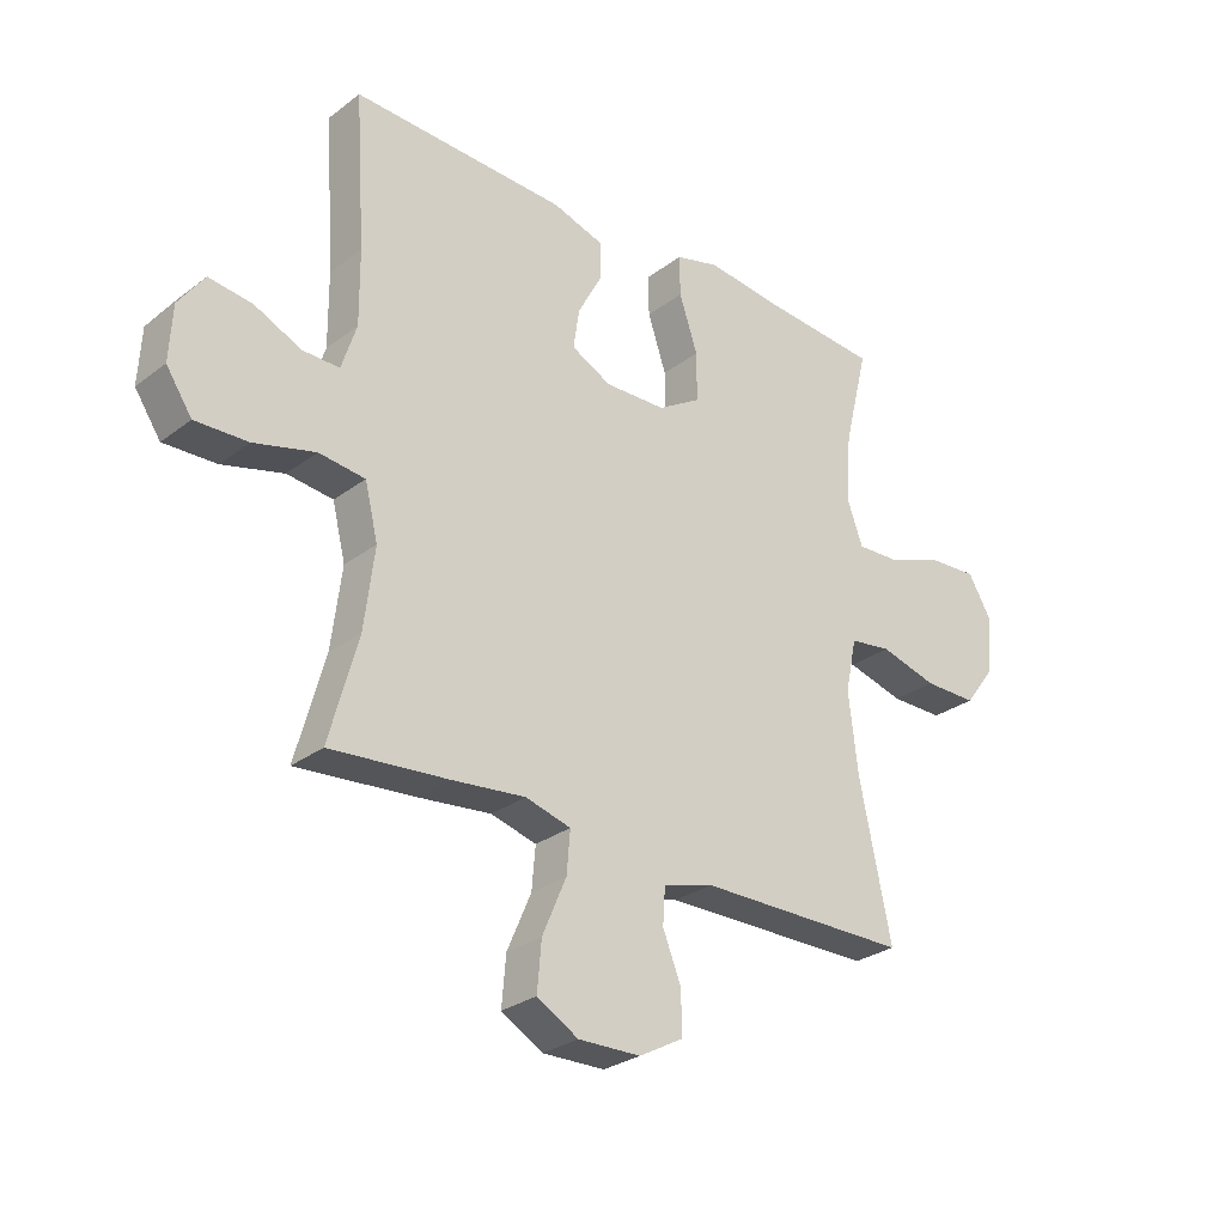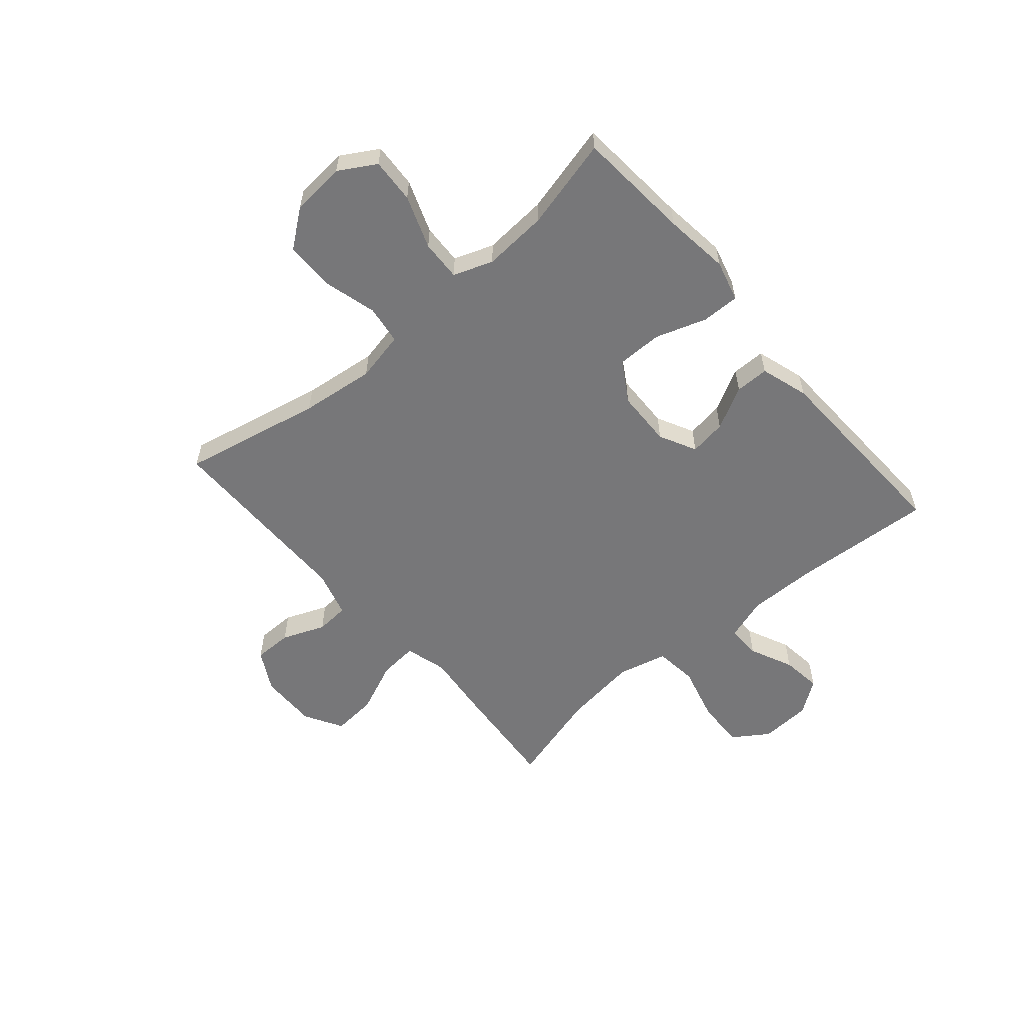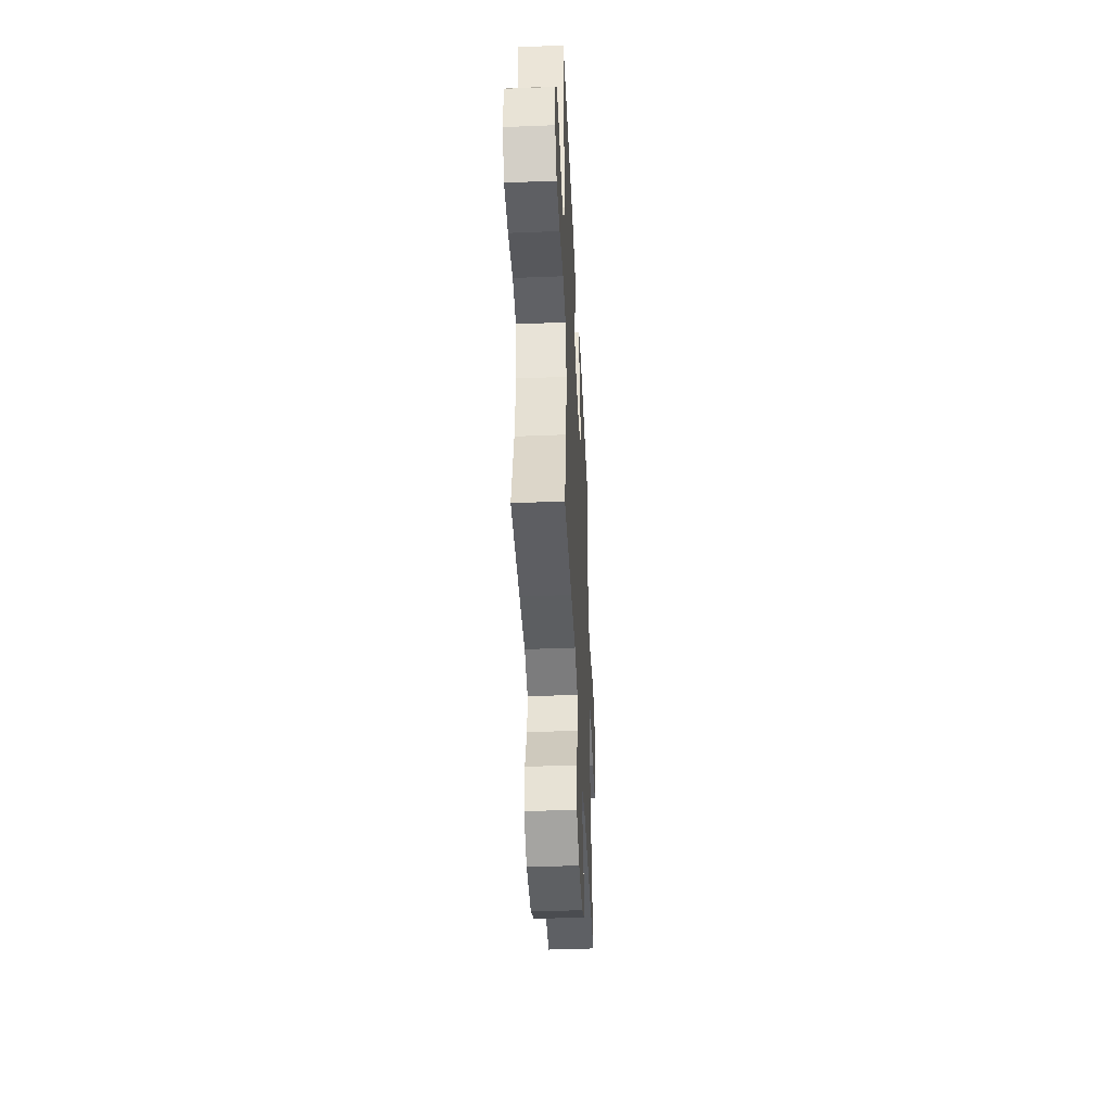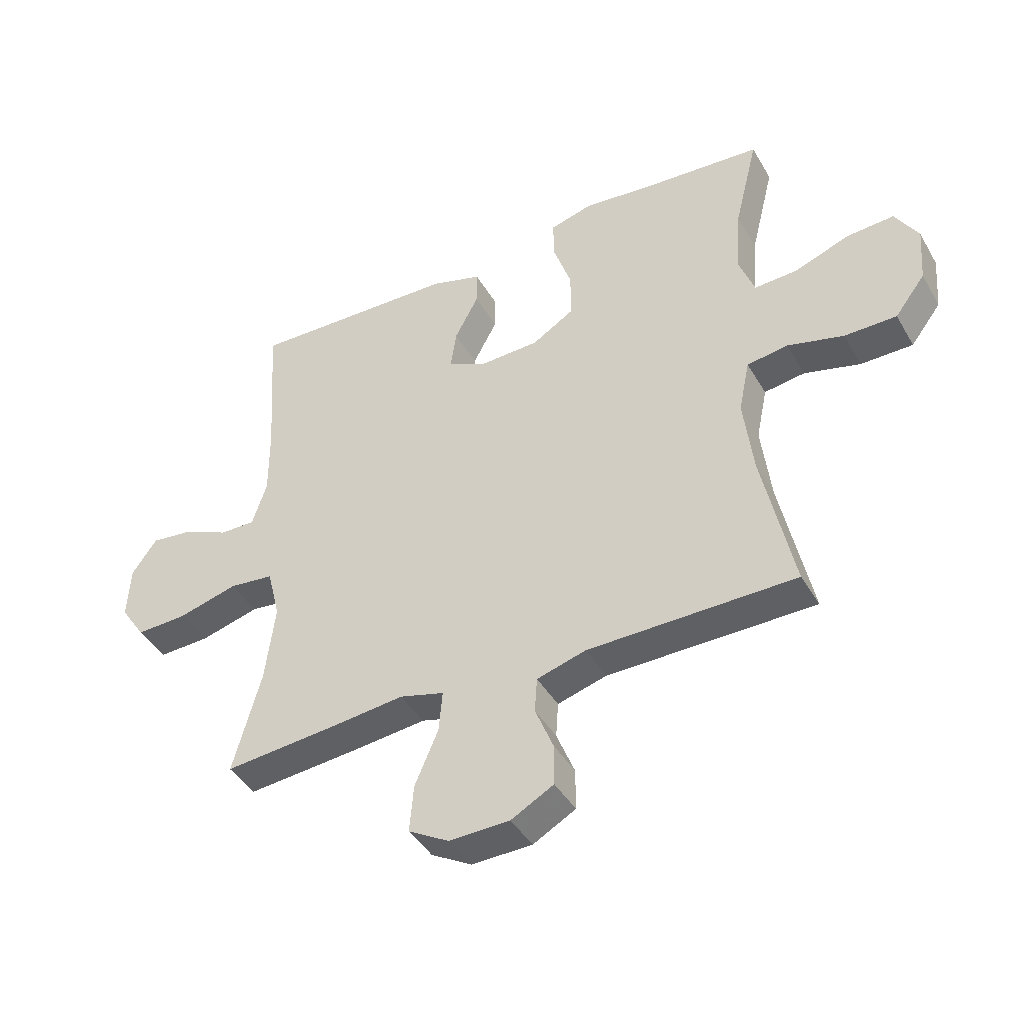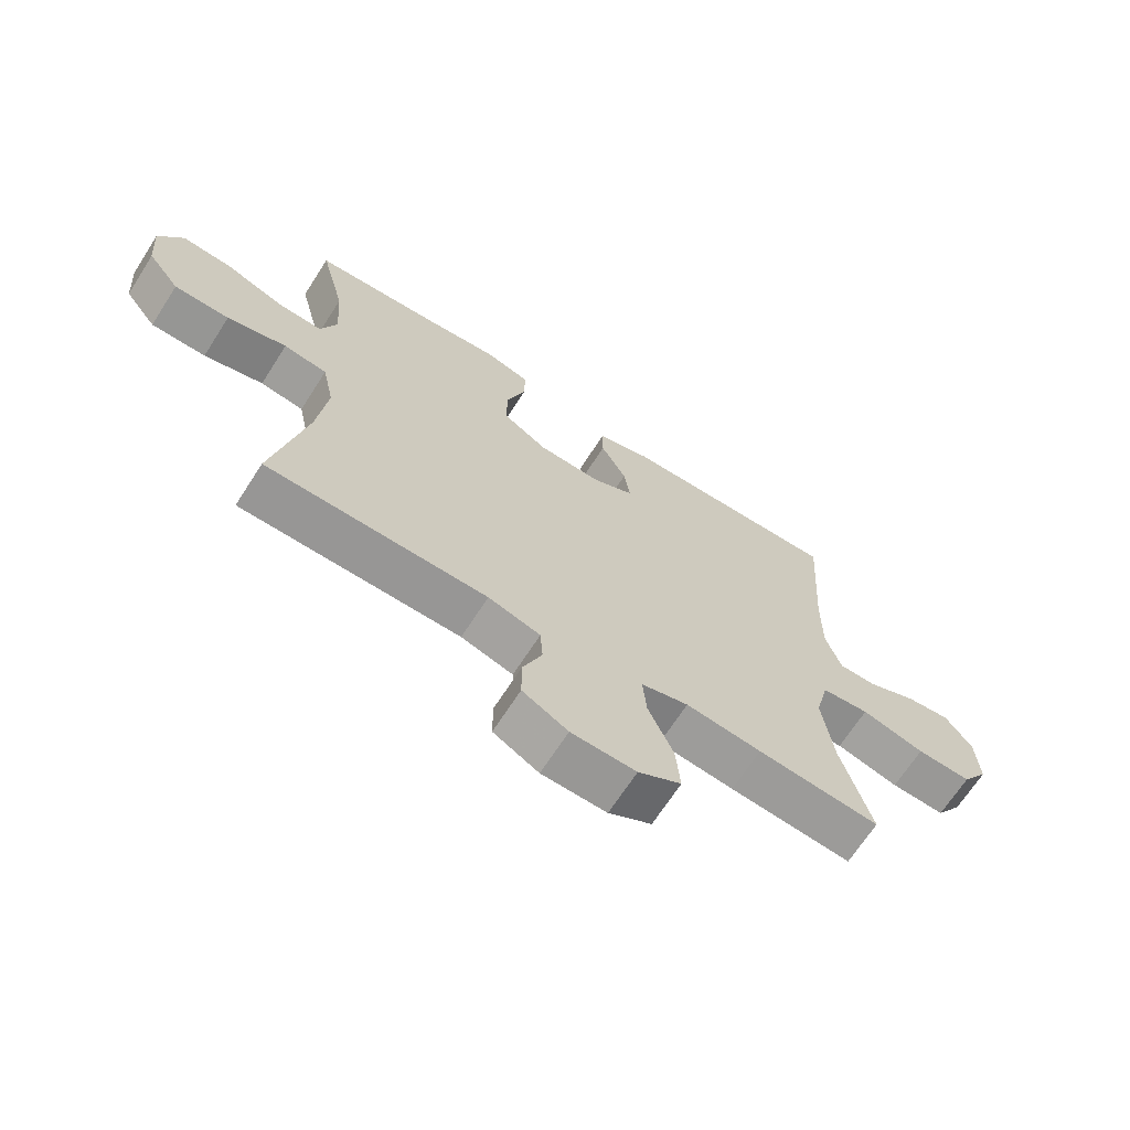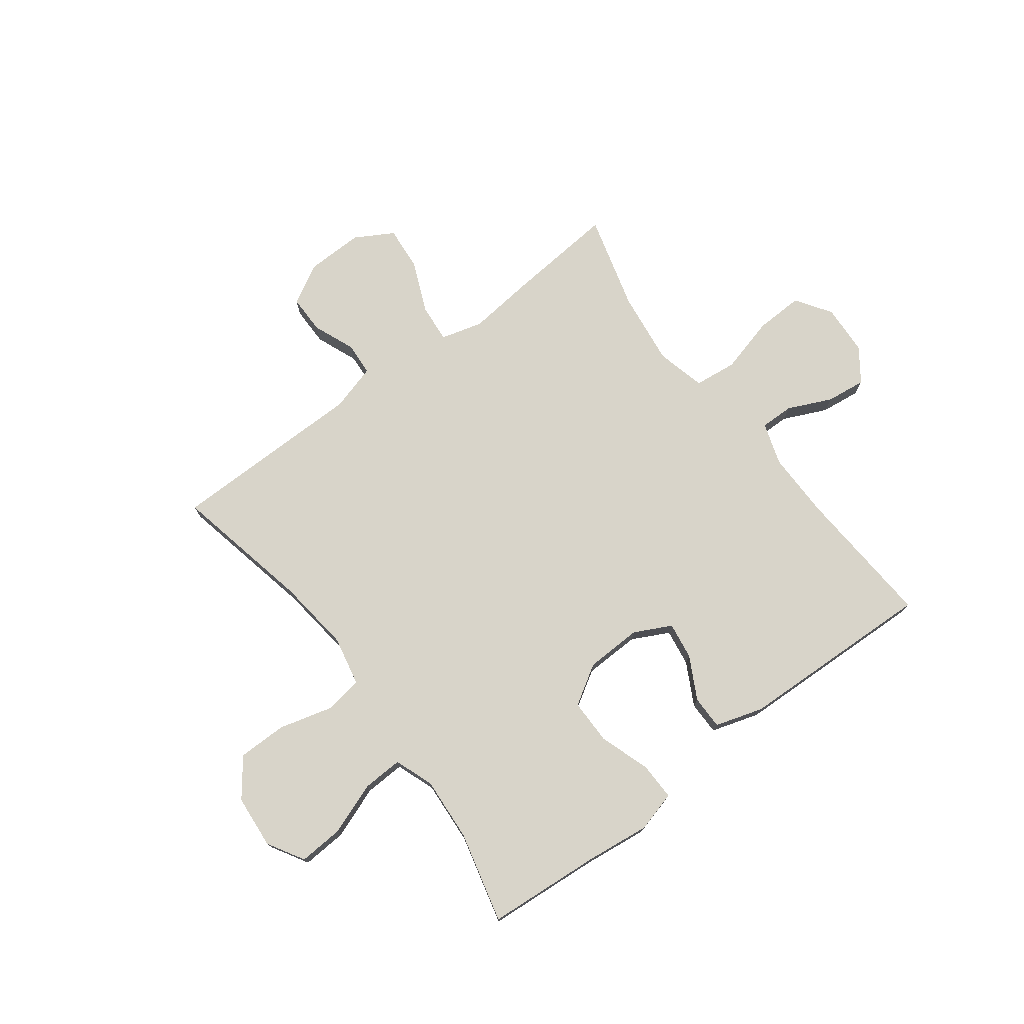
<metadata>
{"format":"obj","ext":"obj","renderer":"f3d","projection":"perspective","resolution":1024,"background":"white","views":[{"elev":-28.2,"azim":138.5,"up":"+Z"},{"elev":-57.2,"azim":-49.3,"up":"+Y"},{"elev":-43.5,"azim":92.7,"up":"+Z"},{"elev":-42.8,"azim":-151.8,"up":"+Z"},{"elev":-67.7,"azim":-32.7,"up":"+Z"},{"elev":75.1,"azim":-37.0,"up":"+Y"}]}
</metadata>
<code>
v 0.5 0.07 0.5
v 0.483 0.07 0.246
v 0.482 0.07 0.123
v 0.507 0.07 0.046
v 0.568 0.07 0.047
v 0.647 0.07 0.083
v 0.719 0.07 0.092
v 0.762 0.07 0.032
v 0.767 0.07 -0.06
v 0.724 0.07 -0.124
v 0.636 0.07 -0.121
v 0.534 0.07 -0.094
v 0.457 0.07 -0.103
v 0.435 0.07 -0.192
v 0.452 0.07 -0.326
v 0.5 0.07 -0.5
v 0.303 0.07 -0.483
v 0.181 0.07 -0.47
v 0.105 0.07 -0.491
v 0.111 0.07 -0.561
v 0.151 0.07 -0.654
v 0.158 0.07 -0.735
v 0.089 0.07 -0.775
v -0.015 0.07 -0.773
v -0.088 0.07 -0.733
v -0.088 0.07 -0.663
v -0.057 0.07 -0.586
v -0.061 0.07 -0.526
v -0.145 0.07 -0.502
v -0.5 0.07 -0.5
v -0.447 0.07 -0.248
v -0.431 0.07 -0.114
v -0.45 0.07 -0.024
v -0.52 0.07 -0.014
v -0.616 0.07 -0.04
v -0.705 0.07 -0.04
v -0.757 0.07 0.028
v -0.765 0.07 0.125
v -0.726 0.07 0.191
v -0.645 0.07 0.186
v -0.55 0.07 0.151
v -0.477 0.07 0.148
v -0.451 0.07 0.219
v -0.459 0.07 0.335
v -0.5 0.07 0.5
v -0.294 0.07 0.516
v -0.177 0.07 0.53
v -0.103 0.07 0.51
v -0.104 0.07 0.442
v -0.135 0.07 0.35
v -0.135 0.07 0.268
v -0.063 0.07 0.224
v 0.039 0.07 0.221
v 0.106 0.07 0.255
v 0.096 0.07 0.322
v 0.055 0.07 0.399
v 0.055 0.07 0.46
v 0.142 0.07 0.487
v 0.5 0 0.5
v 0.483 0 0.246
v 0.482 0 0.123
v 0.507 0 0.046
v 0.568 0 0.047
v 0.647 0 0.083
v 0.719 0 0.092
v 0.762 0 0.032
v 0.767 0 -0.06
v 0.724 0 -0.124
v 0.636 0 -0.121
v 0.534 0 -0.094
v 0.457 0 -0.103
v 0.435 0 -0.192
v 0.452 0 -0.326
v 0.5 0 -0.5
v 0.303 0 -0.483
v 0.181 0 -0.47
v 0.105 0 -0.491
v 0.111 0 -0.561
v 0.151 0 -0.654
v 0.158 0 -0.735
v 0.089 0 -0.775
v -0.015 0 -0.773
v -0.088 0 -0.733
v -0.088 0 -0.663
v -0.057 0 -0.586
v -0.061 0 -0.526
v -0.145 0 -0.502
v -0.5 0 -0.5
v -0.447 0 -0.248
v -0.431 0 -0.114
v -0.45 0 -0.024
v -0.52 0 -0.014
v -0.616 0 -0.04
v -0.705 0 -0.04
v -0.757 0 0.028
v -0.765 0 0.125
v -0.726 0 0.191
v -0.645 0 0.186
v -0.55 0 0.151
v -0.477 0 0.148
v -0.451 0 0.219
v -0.459 0 0.335
v -0.5 0 0.5
v -0.294 0 0.516
v -0.177 0 0.53
v -0.103 0 0.51
v -0.104 0 0.442
v -0.135 0 0.35
v -0.135 0 0.268
v -0.063 0 0.224
v 0.039 0 0.221
v 0.106 0 0.255
v 0.096 0 0.322
v 0.055 0 0.399
v 0.055 0 0.46
v 0.142 0 0.487
f 58 1 2
f 57 58 2
f 56 57 2
f 55 56 2
f 54 55 2 3
f 53 54 3 4
f 52 53 4
f 48 49 50
f 47 48 50
f 46 47 50
f 46 50 51
f 45 46 51
f 44 45 51
f 43 44 51 52
f 39 40 41
f 38 39 41
f 37 38 41
f 36 37 41
f 35 36 41
f 34 35 41
f 33 34 41 42
f 43 52 4
f 42 43 4
f 33 42 4
f 32 33 4
f 25 26 27
f 24 25 27
f 23 24 27
f 22 23 27
f 21 22 27
f 20 21 27
f 19 20 27 28
f 18 19 28 29
f 15 16 17 18
f 29 30 31
f 18 29 31
f 15 18 31
f 14 15 31
f 10 11 12
f 9 10 12
f 8 9 12
f 7 8 12
f 6 7 12
f 5 6 12
f 4 5 12 13
f 13 14 31 32
f 4 13 32
f 60 59 116
f 60 116 115
f 60 115 114
f 60 114 113
f 61 60 113 112
f 62 61 112 111
f 62 111 110
f 108 107 106
f 108 106 105
f 108 105 104
f 109 108 104
f 109 104 103
f 109 103 102
f 110 109 102 101
f 99 98 97
f 99 97 96
f 99 96 95
f 99 95 94
f 99 94 93
f 99 93 92
f 100 99 92 91
f 62 110 101
f 62 101 100
f 62 100 91
f 62 91 90
f 85 84 83
f 85 83 82
f 85 82 81
f 85 81 80
f 85 80 79
f 85 79 78
f 86 85 78 77
f 87 86 77 76
f 76 75 74 73
f 89 88 87
f 89 87 76
f 89 76 73
f 89 73 72
f 70 69 68
f 70 68 67
f 70 67 66
f 70 66 65
f 70 65 64
f 70 64 63
f 71 70 63 62
f 90 89 72 71
f 90 71 62
f 1 59 60 2
f 2 60 61 3
f 3 61 62 4
f 4 62 63 5
f 5 63 64 6
f 6 64 65 7
f 7 65 66 8
f 8 66 67 9
f 9 67 68 10
f 10 68 69 11
f 11 69 70 12
f 12 70 71 13
f 13 71 72 14
f 14 72 73 15
f 15 73 74 16
f 16 74 75 17
f 17 75 76 18
f 18 76 77 19
f 19 77 78 20
f 20 78 79 21
f 21 79 80 22
f 22 80 81 23
f 23 81 82 24
f 24 82 83 25
f 25 83 84 26
f 26 84 85 27
f 27 85 86 28
f 28 86 87 29
f 29 87 88 30
f 30 88 89 31
f 31 89 90 32
f 32 90 91 33
f 33 91 92 34
f 34 92 93 35
f 35 93 94 36
f 36 94 95 37
f 37 95 96 38
f 38 96 97 39
f 39 97 98 40
f 40 98 99 41
f 41 99 100 42
f 42 100 101 43
f 43 101 102 44
f 44 102 103 45
f 45 103 104 46
f 46 104 105 47
f 47 105 106 48
f 48 106 107 49
f 49 107 108 50
f 50 108 109 51
f 51 109 110 52
f 52 110 111 53
f 53 111 112 54
f 54 112 113 55
f 55 113 114 56
f 56 114 115 57
f 57 115 116 58
f 58 116 59 1

</code>
